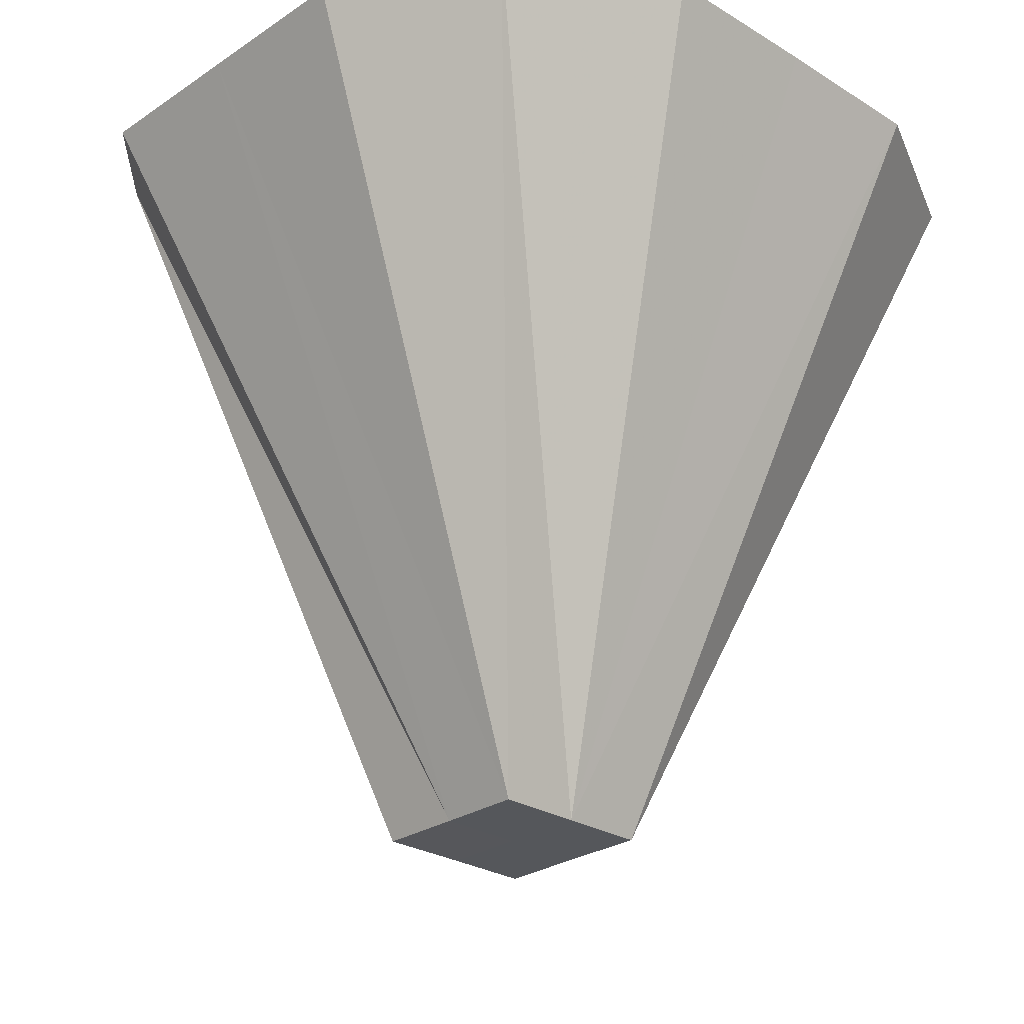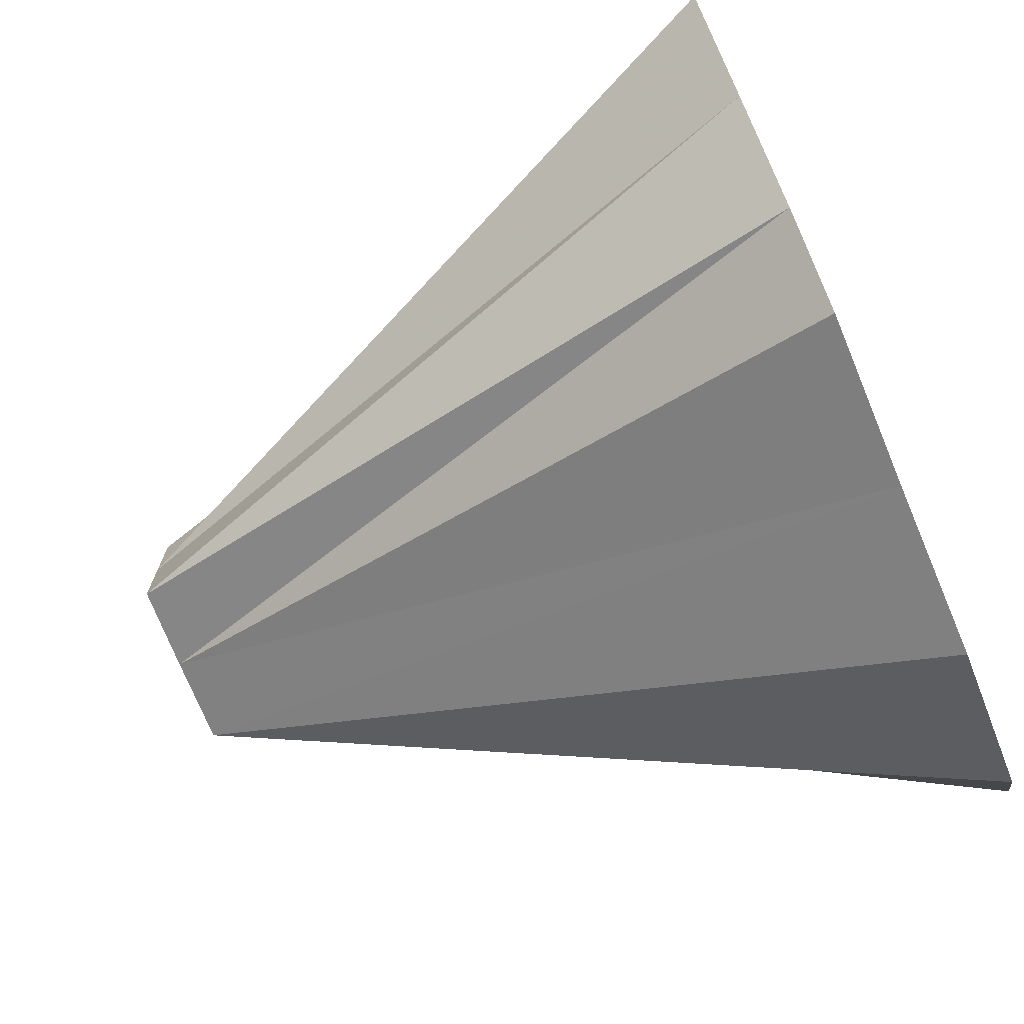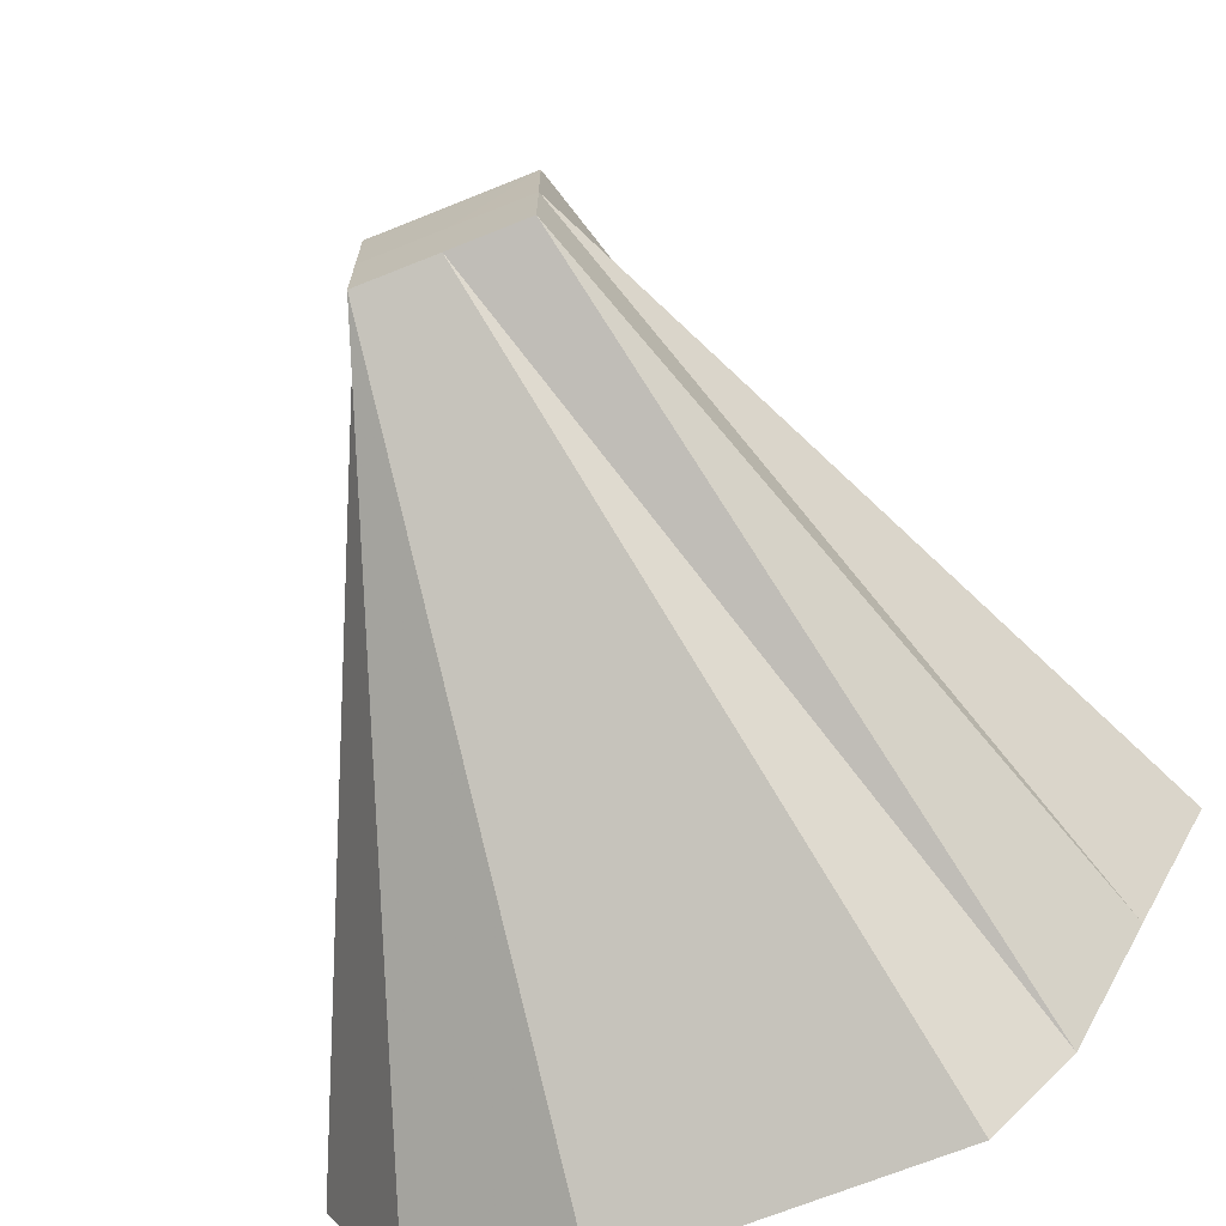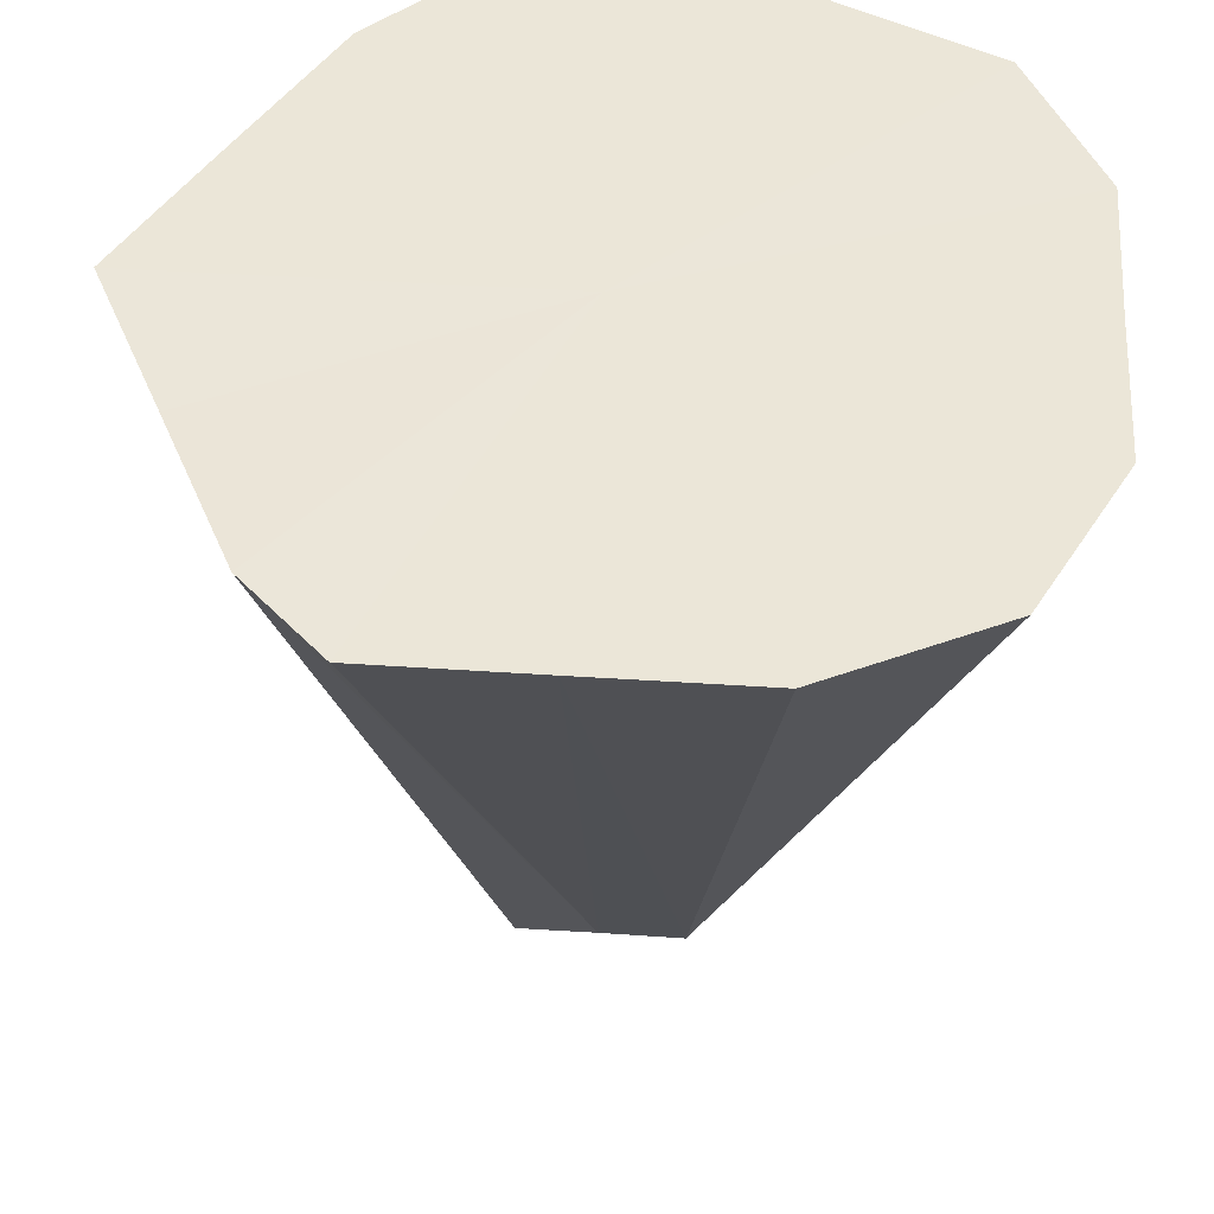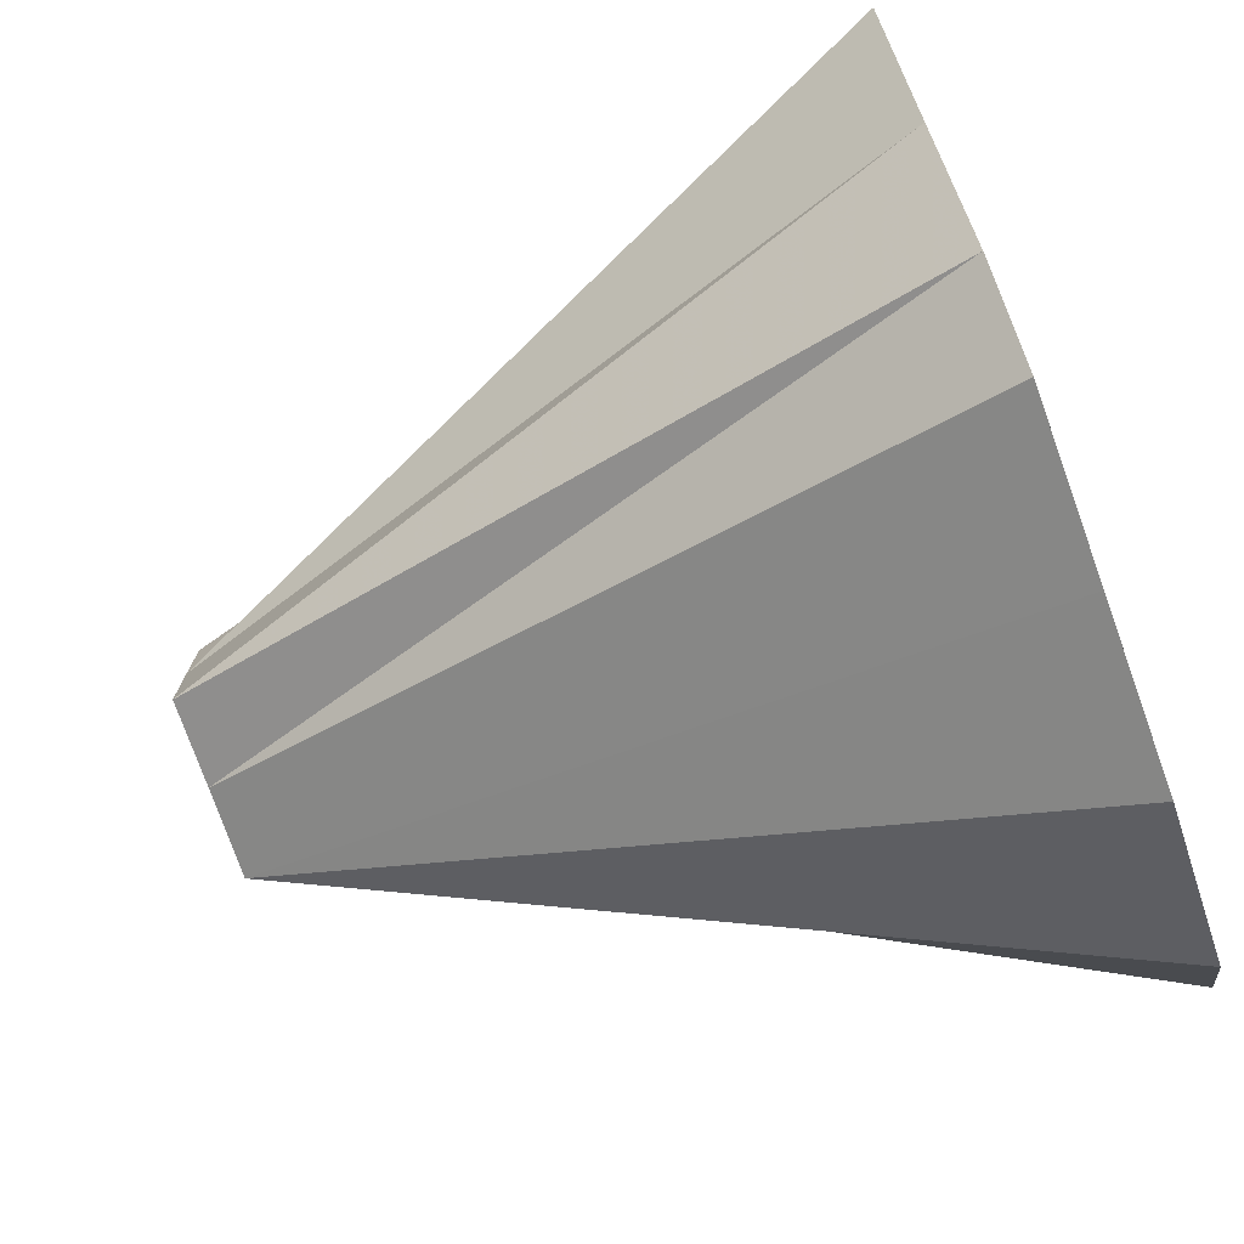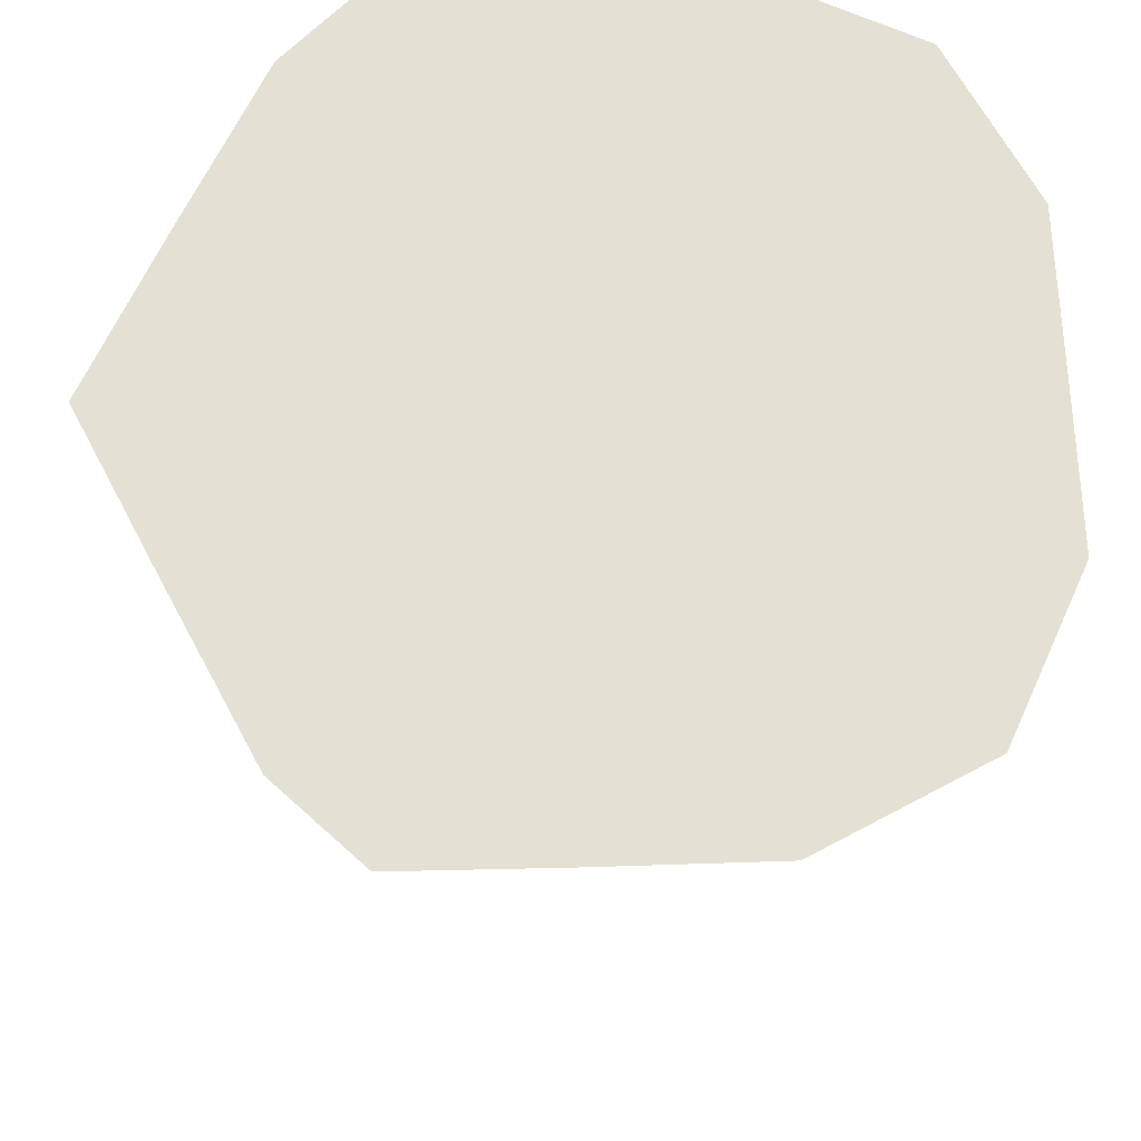
<metadata>
{"format":"obj","ext":"obj","renderer":"f3d","projection":"perspective","resolution":1024,"background":"white","views":[{"elev":-26.9,"azim":46.1,"up":"+Z"},{"elev":-74.1,"azim":-67.5,"up":"+Y"},{"elev":-69.5,"azim":-158.1,"up":"+Y"},{"elev":46.4,"azim":4.3,"up":"+Z"},{"elev":-76.3,"azim":-70.3,"up":"+Y"},{"elev":65.6,"azim":-1.7,"up":"+Z"}]}
</metadata>
<code>
o 12664
v 2172 1876 13.48
v 2172 1876 13.57
v 2172 1876 13.57
v 2172 1876 13.57
v 2172 1876 13.57
v 2172 1876 13.48
v 2172 1876 13.57
v 2172 1876 13.57
v 2172 1876 13.57
v 2172 1876 13.48
v 2172 1876 13.57
v 2172 1876 13.57
v 2172 1876 13.57
v 2172 1876 13.48
v 2172 1876 13.48
v 2172 1876 13.57
v 2172 1876 13.57
v 2172 1876 13.57
v 2172 1876 13.48
v 2172 1876 13.57
v 2172 1876 13.57
v 2172 1876 13.48
v 2172 1876 13.57
v 2172 1876 13.57
v 2172 1876 13.57
v 2172 1876 13.57
v 2172 1876 13.48
v 2172 1876 13.57
v 2172 1876 13.57
v 2172 1876 13.48
v 2172 1876 13.57
v 2172 1876 13.57
v 2172 1876 13.57
v 2172 1876 13.57
v 2172 1876 13.57
v 2172 1876 13.57
v 2172 1876 13.57
v 2172 1876 13.57
v 2172 1876 13.57
v 2172 1876 13.57
v 2172 1876 13.57
v 2172 1876 13.57
v 2172 1876 13.57
v 2172 1876 13.57
v 2172 1876 13.57
v 2172 1876 13.57
v 2172 1876 13.57
v 2172 1876 13.57
v 2172 1876 13.57
v 2172 1876 13.57
f 1 2 3
f 1 3 4
f 1 4 5
f 6 7 2
f 6 8 7
f 1 6 9
f 10 11 8
f 10 12 11
f 6 10 13
f 1 14 6
f 6 14 10
f 15 1 16
f 15 14 1
f 15 5 17
f 15 17 18
f 10 19 20
f 10 14 19
f 19 21 12
f 19 14 22
f 19 22 23
f 22 24 21
f 22 25 24
f 22 26 25
f 22 14 27
f 22 27 28
f 27 29 26
f 27 14 30
f 30 14 15
f 27 30 31
f 30 15 32
f 30 33 29
f 30 18 33
f 34 35 36
f 35 37 36
f 38 34 36
f 37 39 36
f 40 38 36
f 39 41 36
f 42 40 36
f 41 43 36
f 44 42 36
f 43 45 36
f 46 44 36
f 45 47 36
f 48 46 36
f 47 49 36
f 50 48 36
f 49 50 36

</code>
